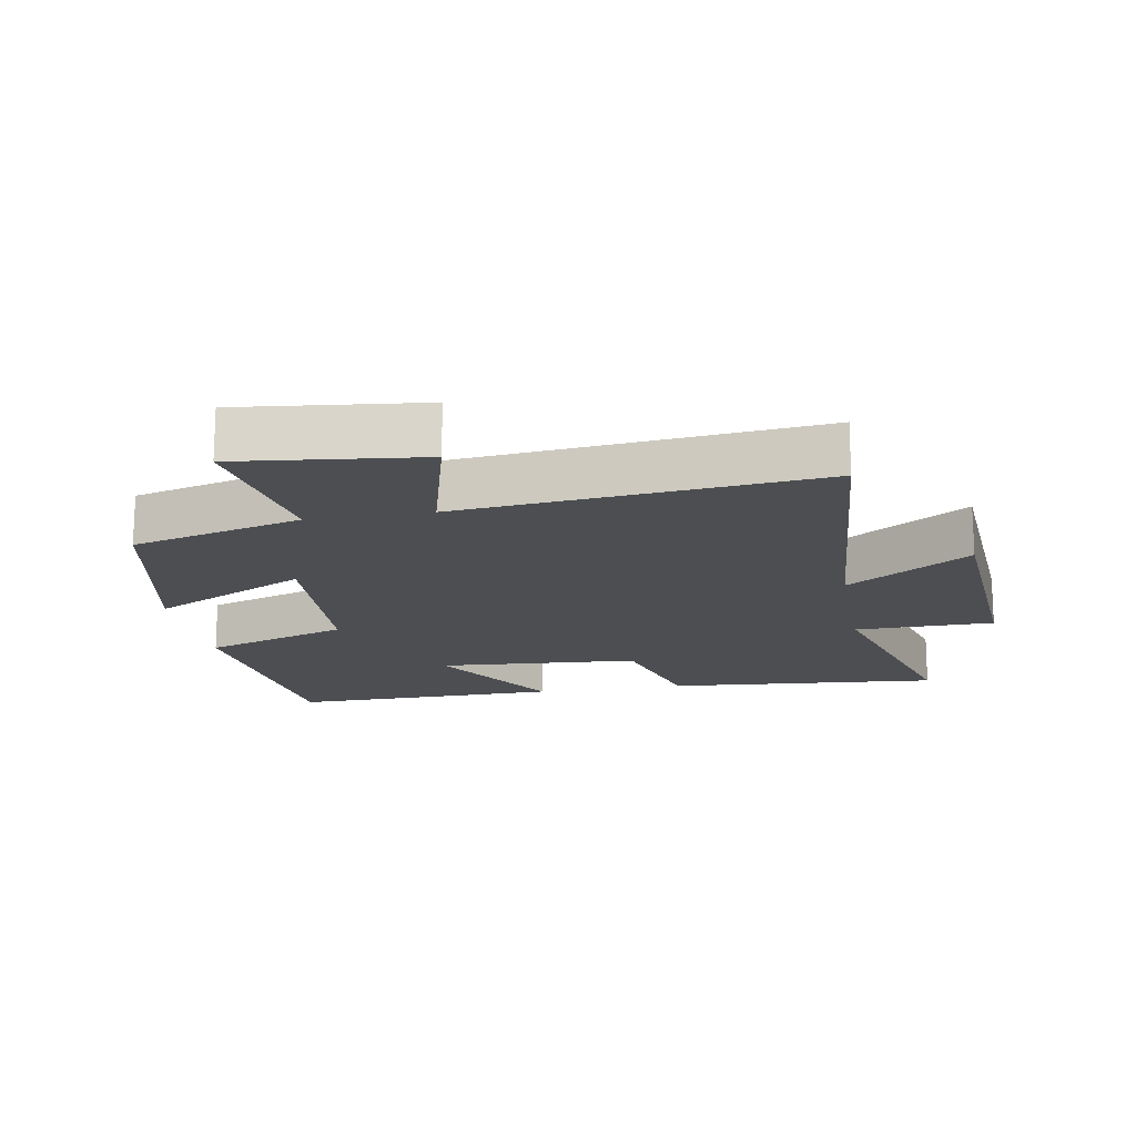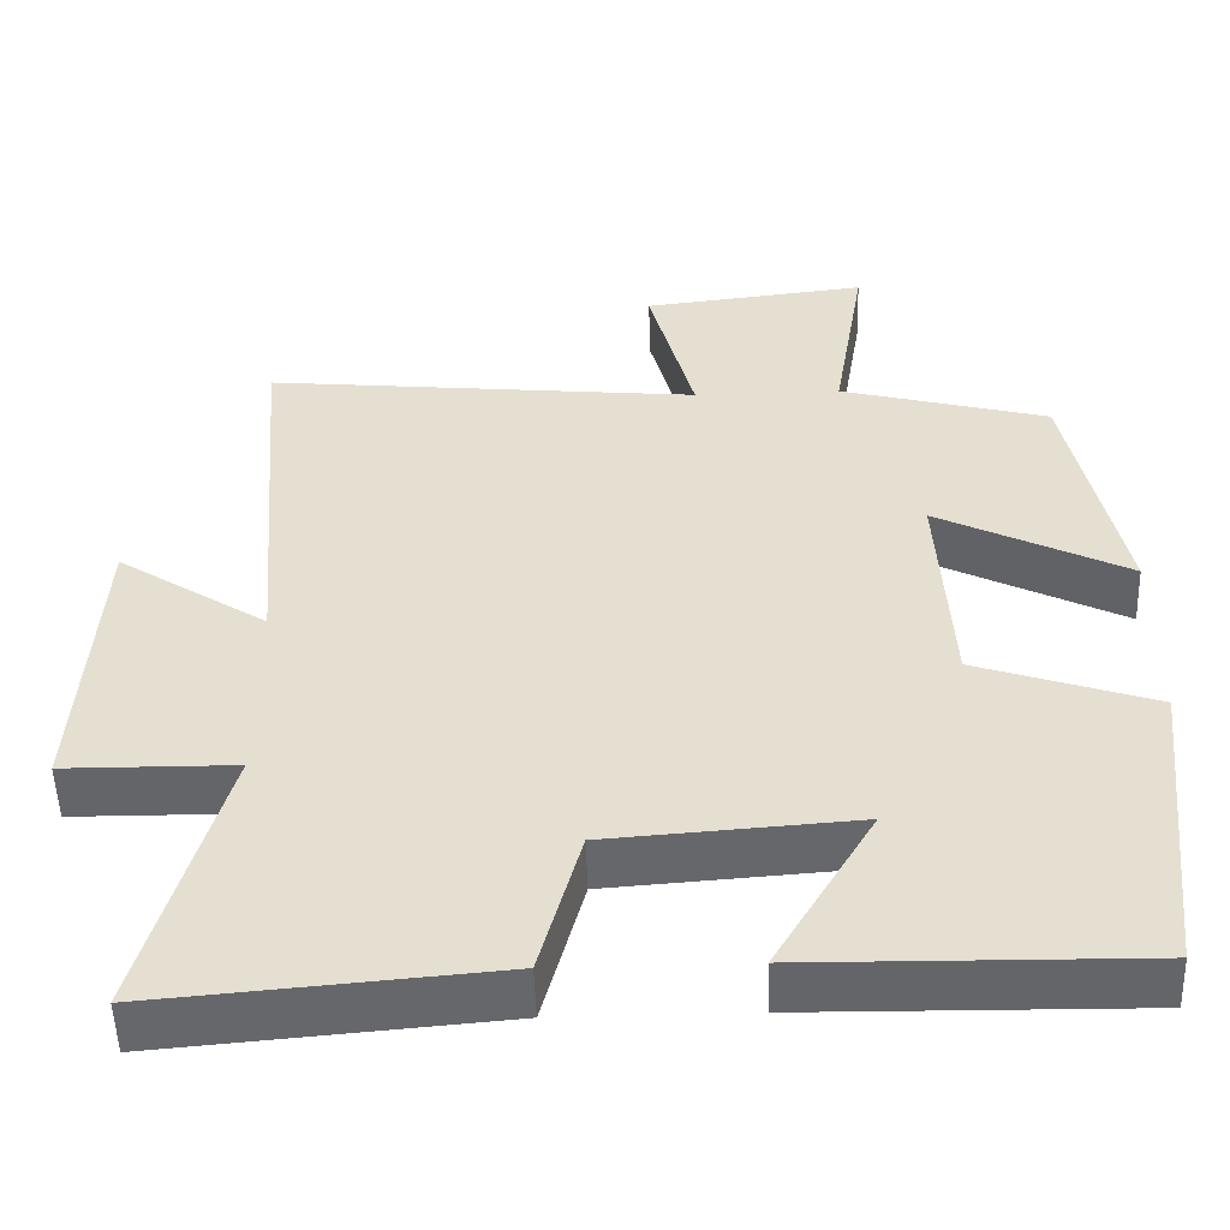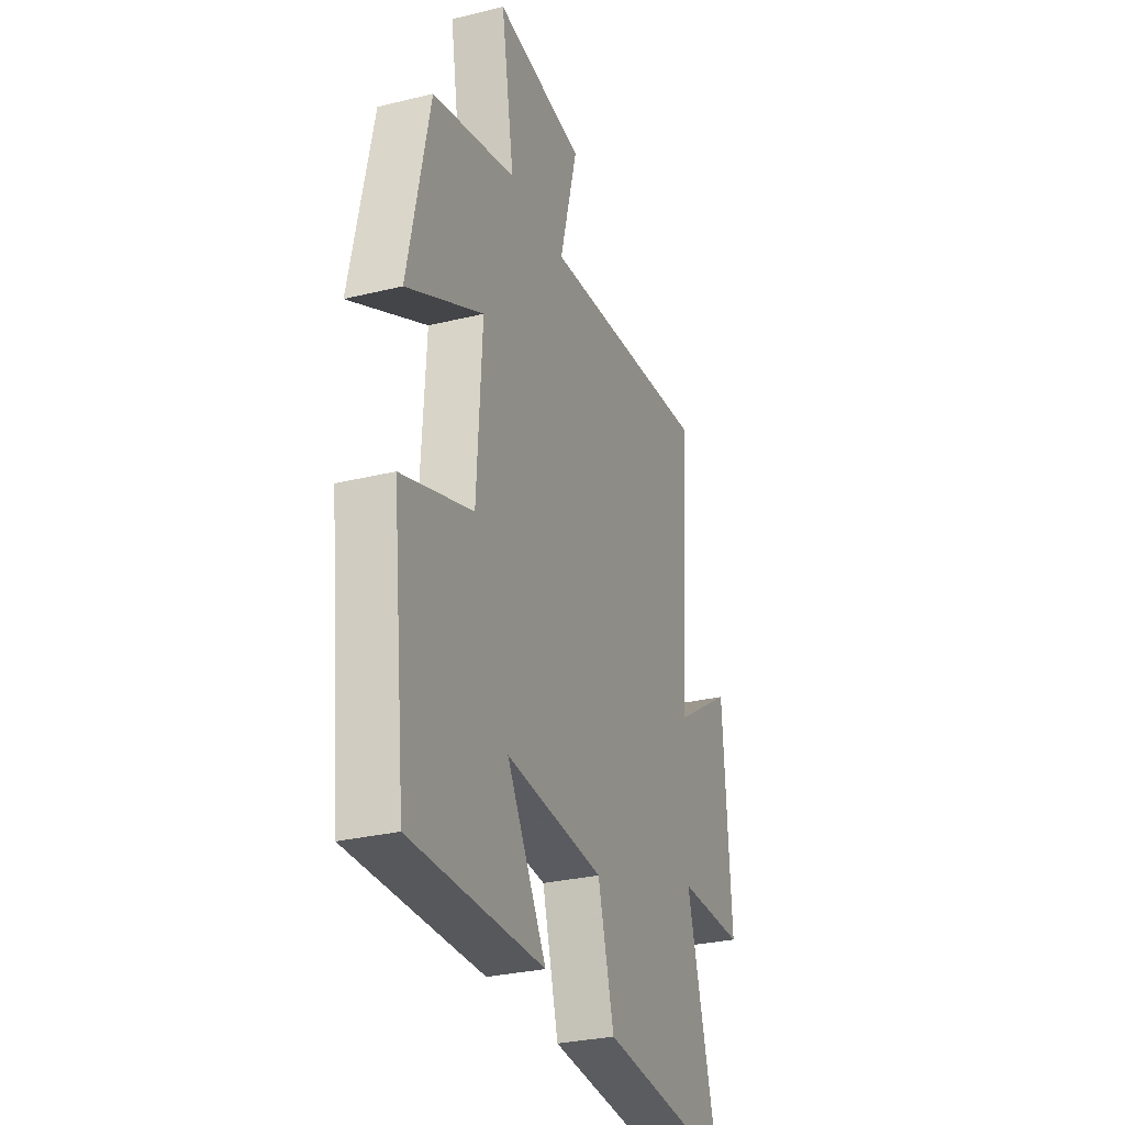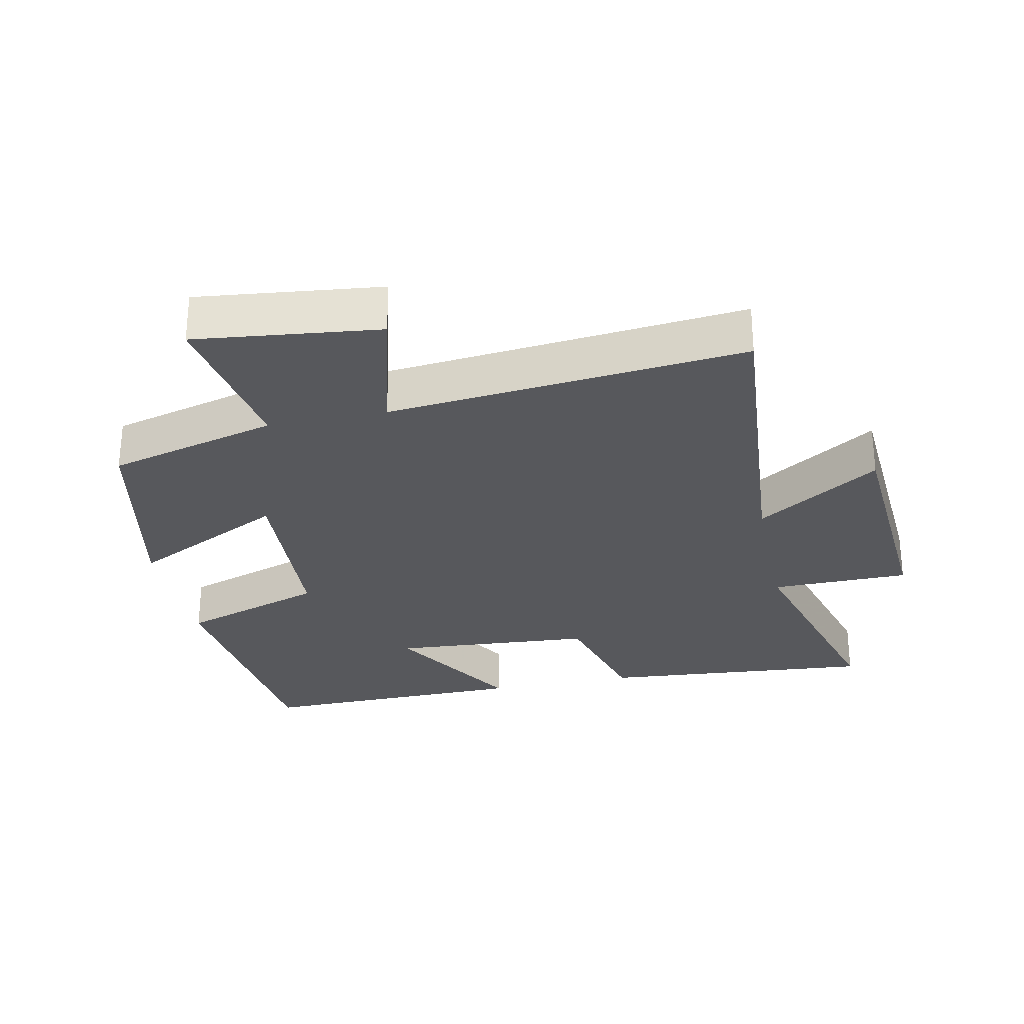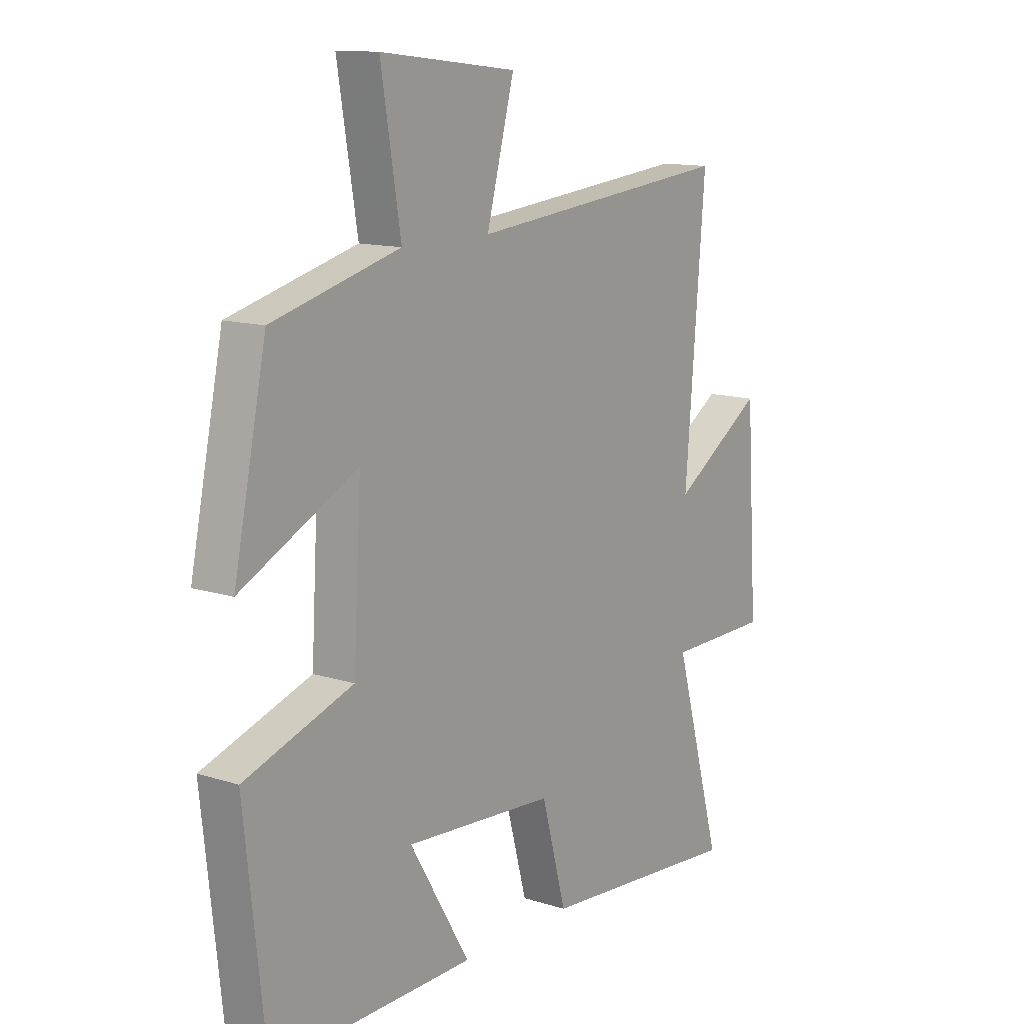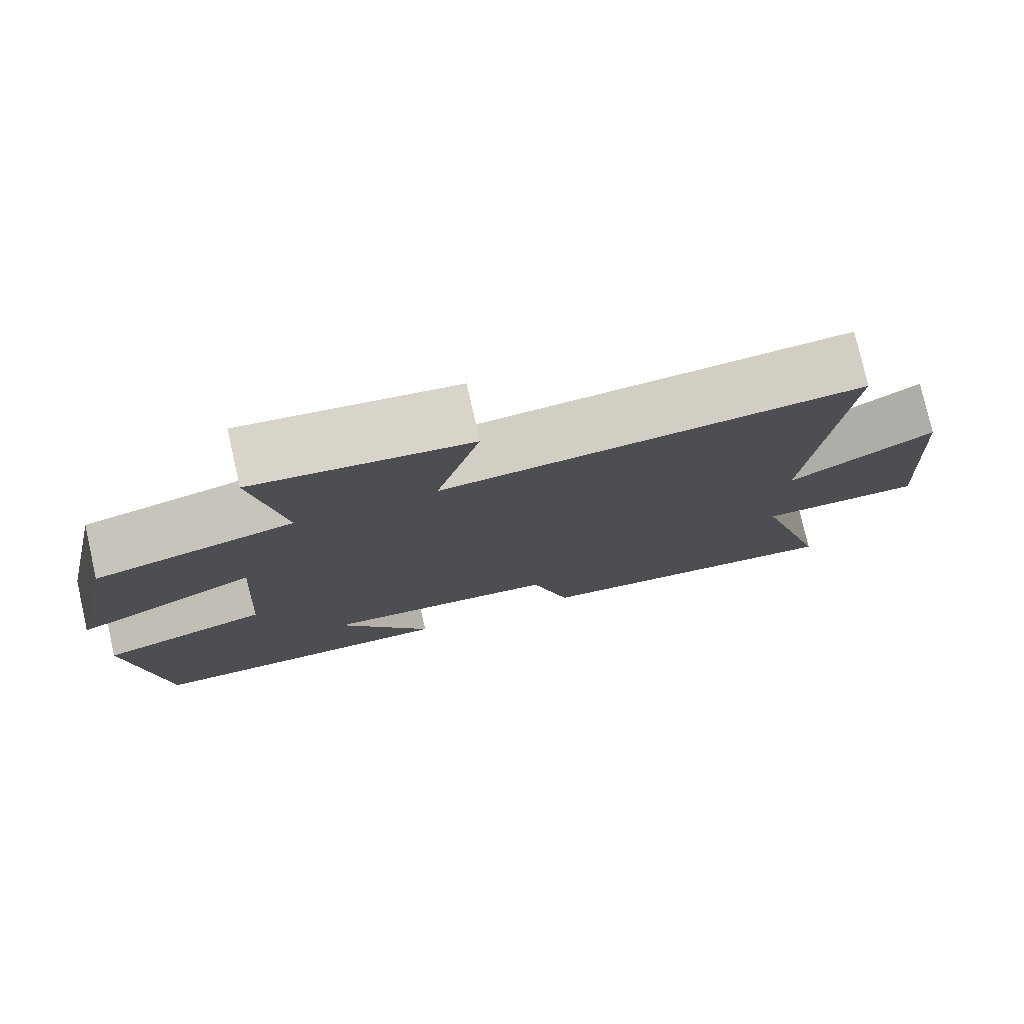
<metadata>
{"format":"obj","ext":"obj","renderer":"f3d","projection":"perspective","resolution":1024,"background":"white","views":[{"elev":-16.5,"azim":10.2,"up":"+Y"},{"elev":-51.7,"azim":-178.2,"up":"+Z"},{"elev":-29.6,"azim":-70.2,"up":"+Z"},{"elev":-28.5,"azim":11.9,"up":"+Y"},{"elev":12.8,"azim":-53.8,"up":"+Z"},{"elev":78.2,"azim":-12.8,"up":"+Z"}]}
</metadata>
<code>
v -0.458 0.07 -0.506
v -0.5 0.07 -0.118
v -0.281 0.07 -0.044
v -0.265 0.07 0.234
v -0.5 0.07 0.116
v -0.434 0.07 0.432
v -0.177 0.07 0.5
v -0.217 0.07 0.742
v 0.059 0.07 0.71
v 0.003 0.07 0.5
v 0.54 0.07 0.553
v 0.5 0.07 0.063
v 0.685 0.07 0.183
v 0.709 0.07 -0.183
v 0.5 0.07 -0.185
v 0.598 0.07 -0.535
v 0.184 0.07 -0.5
v 0.134 0.07 -0.316
v -0.17 0.07 -0.294
v -0.048 0.07 -0.5
v -0.458 0 -0.506
v -0.5 0 -0.118
v -0.281 0 -0.044
v -0.265 0 0.234
v -0.5 0 0.116
v -0.434 0 0.432
v -0.177 0 0.5
v -0.217 0 0.742
v 0.059 0 0.71
v 0.003 0 0.5
v 0.54 0 0.553
v 0.5 0 0.063
v 0.685 0 0.183
v 0.709 0 -0.183
v 0.5 0 -0.185
v 0.598 0 -0.535
v 0.184 0 -0.5
v 0.134 0 -0.316
v -0.17 0 -0.294
v -0.048 0 -0.5
f 19 20 1 2
f 18 19 2 3
f 15 16 17 18
f 15 18 3 4
f 12 13 14 15
f 12 15 4
f 10 11 12 4
f 7 8 9 10
f 6 7 10
f 5 6 10
f 4 5 10
f 22 21 40 39
f 23 22 39 38
f 38 37 36 35
f 24 23 38 35
f 35 34 33 32
f 24 35 32
f 24 32 31 30
f 30 29 28 27
f 30 27 26
f 30 26 25
f 30 25 24
f 1 21 22 2
f 2 22 23 3
f 3 23 24 4
f 4 24 25 5
f 5 25 26 6
f 6 26 27 7
f 7 27 28 8
f 8 28 29 9
f 9 29 30 10
f 10 30 31 11
f 11 31 32 12
f 12 32 33 13
f 13 33 34 14
f 14 34 35 15
f 15 35 36 16
f 16 36 37 17
f 17 37 38 18
f 18 38 39 19
f 19 39 40 20
f 20 40 21 1

</code>
